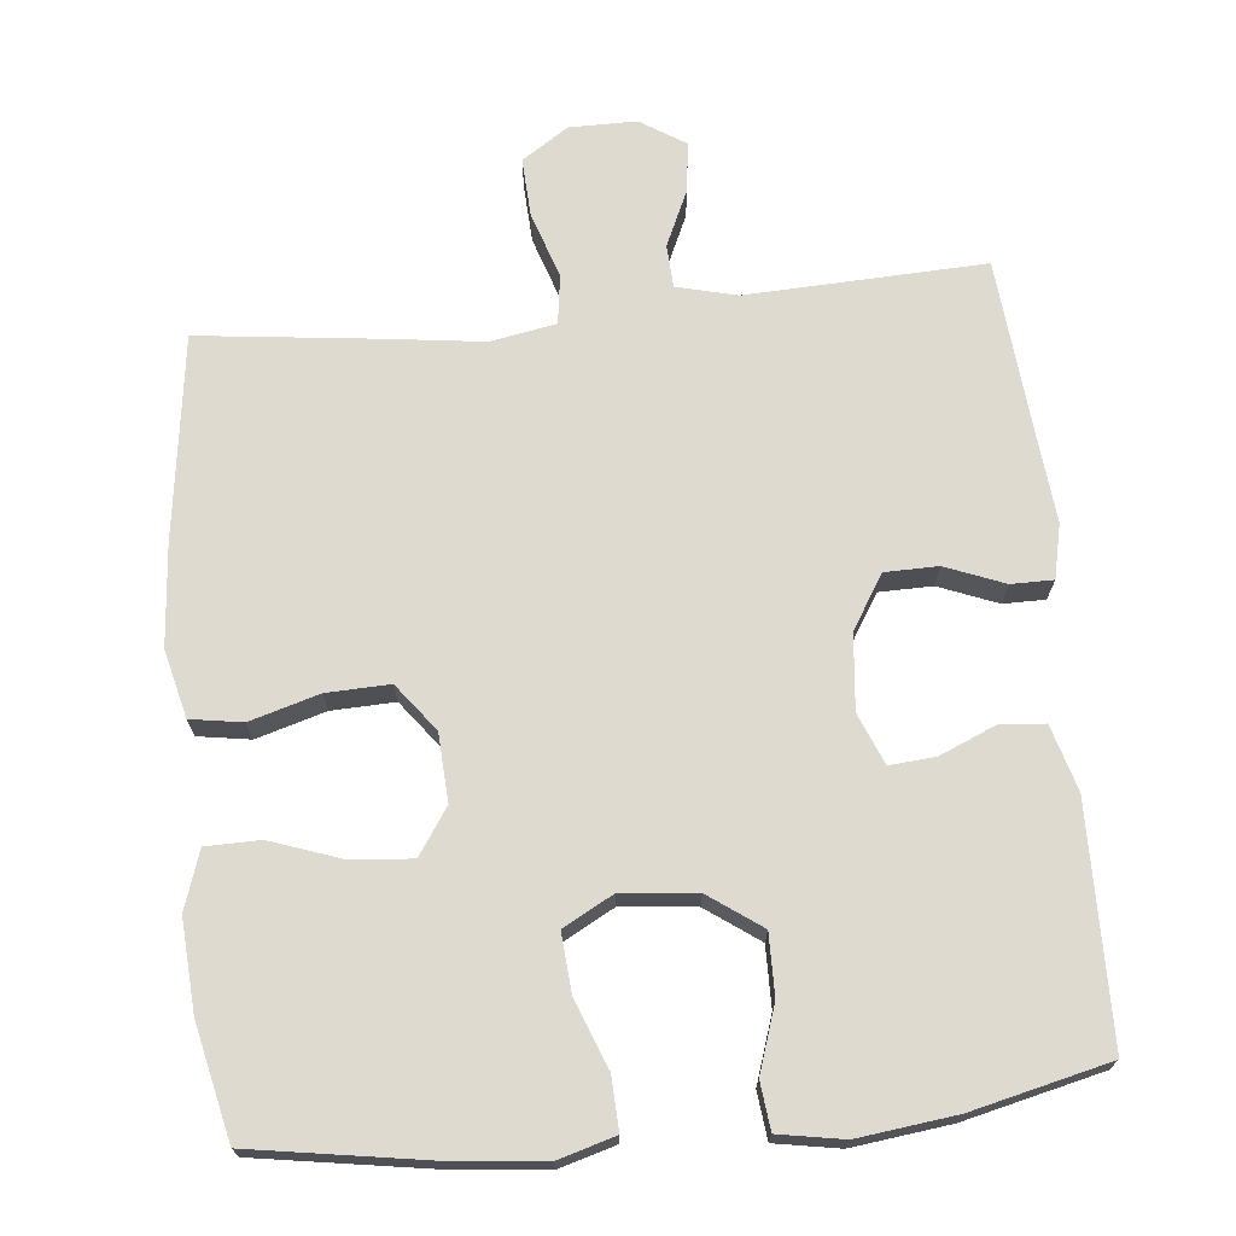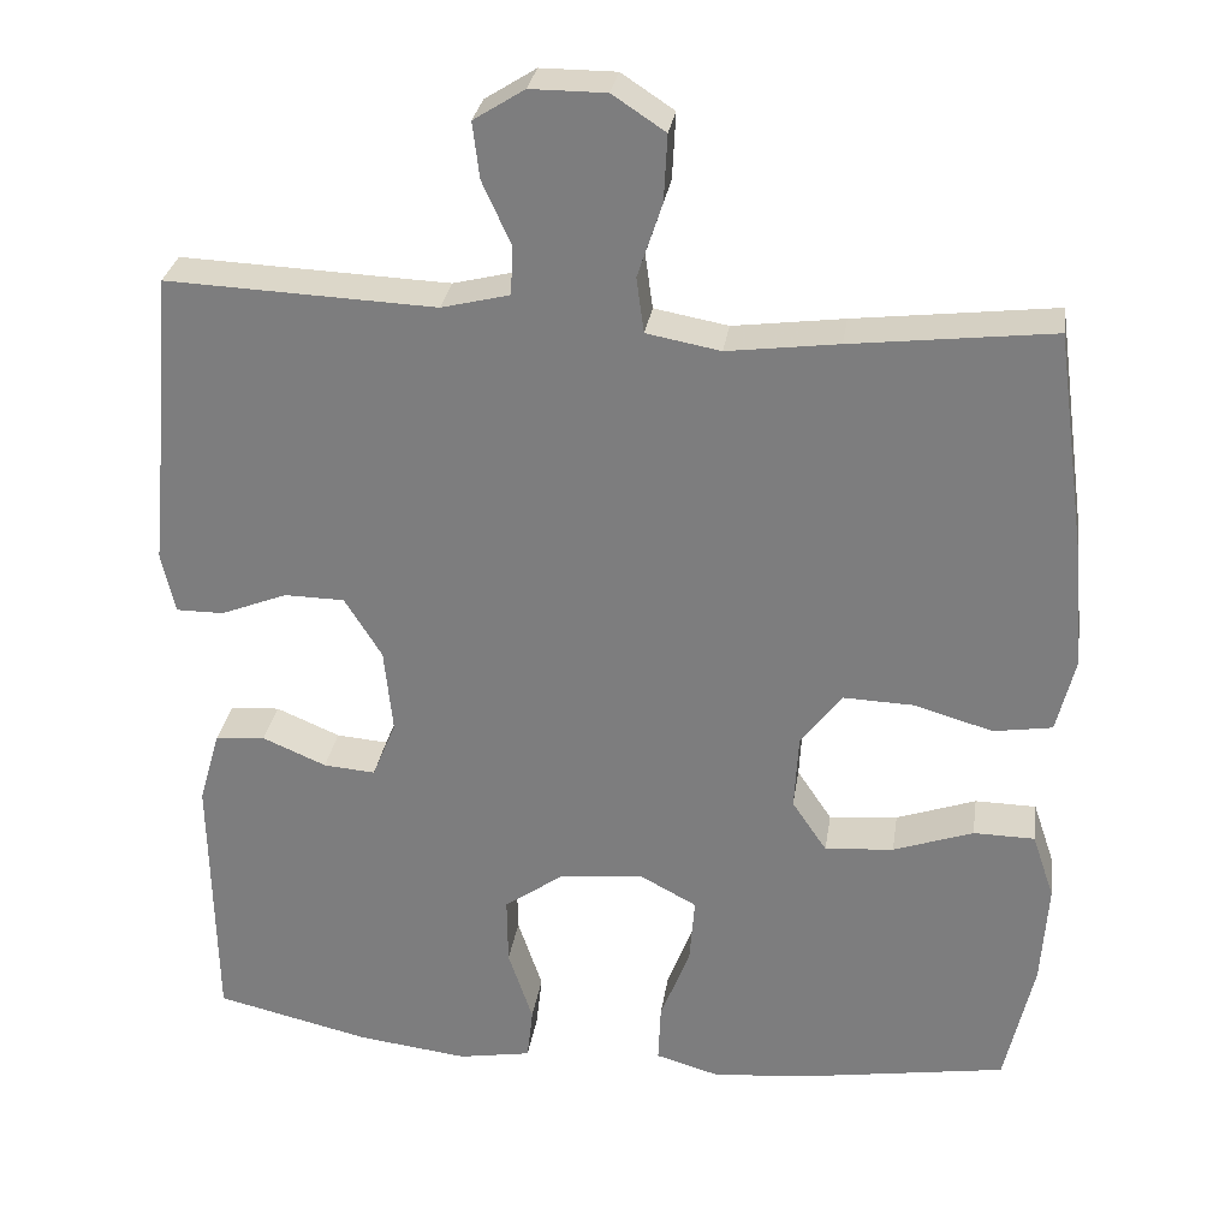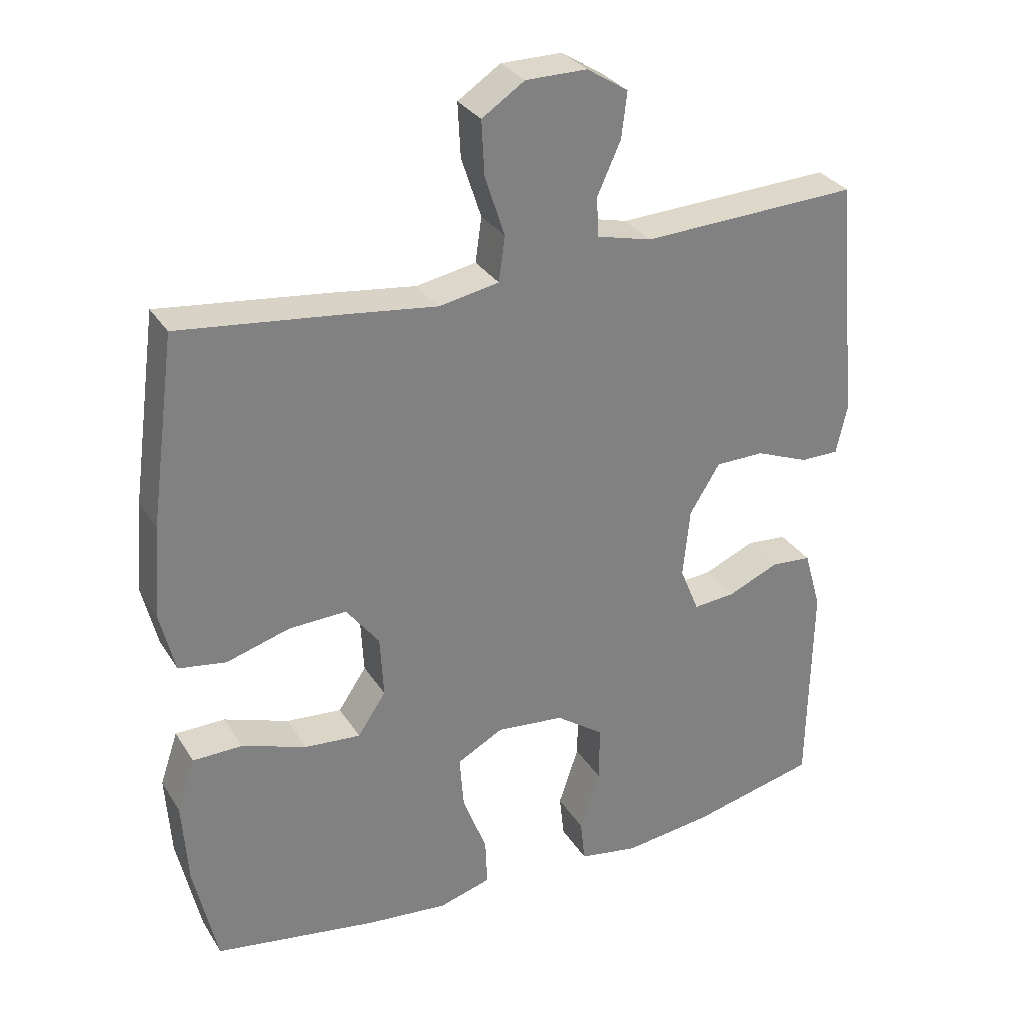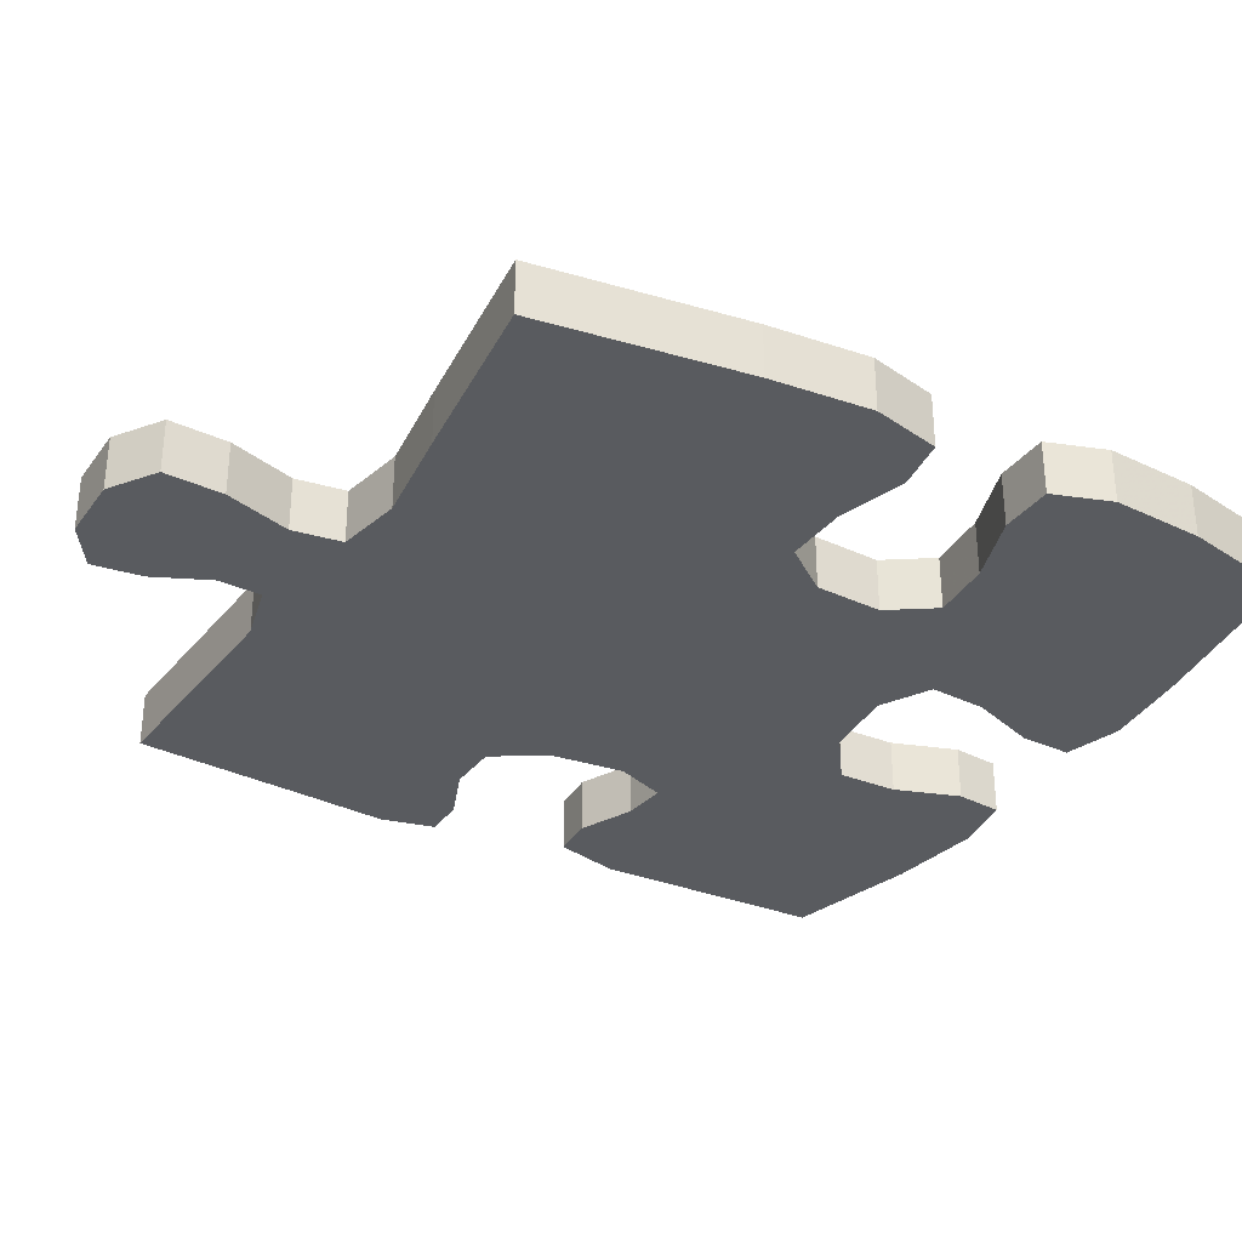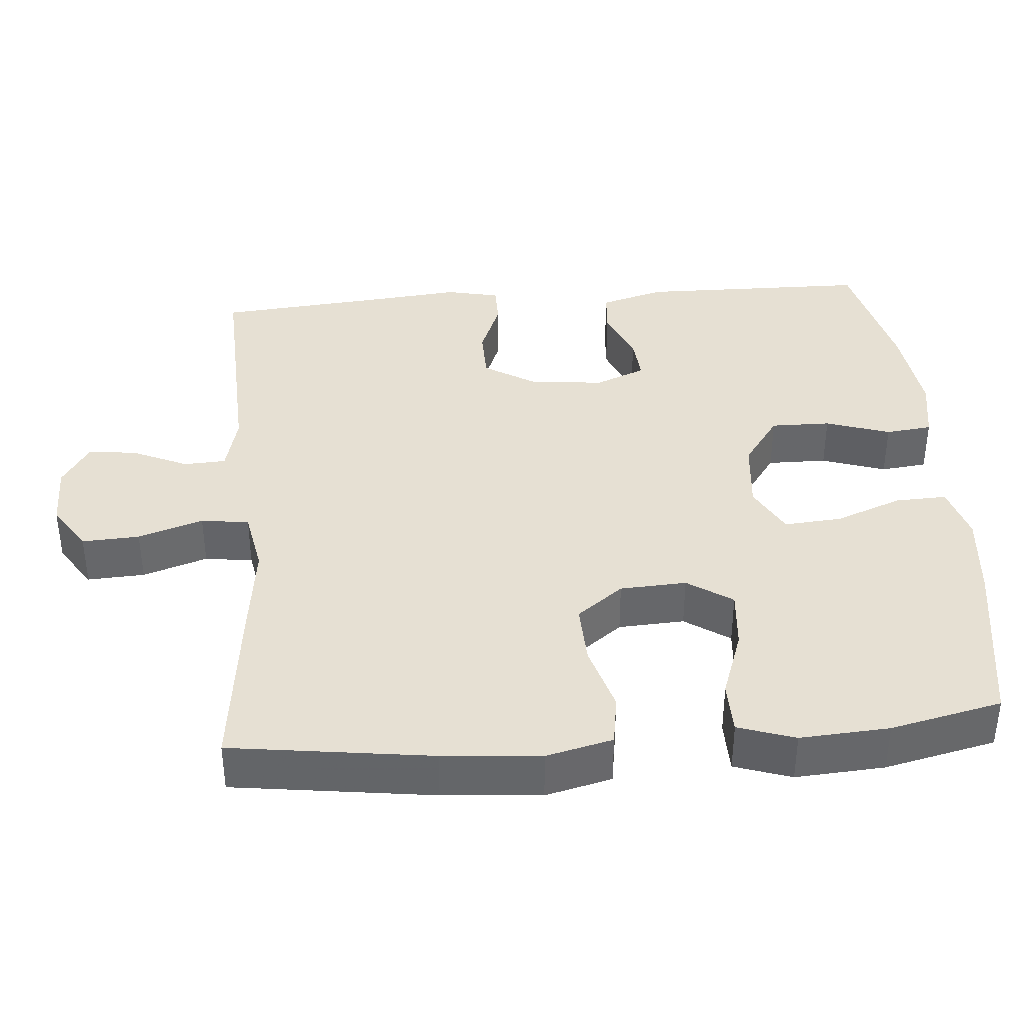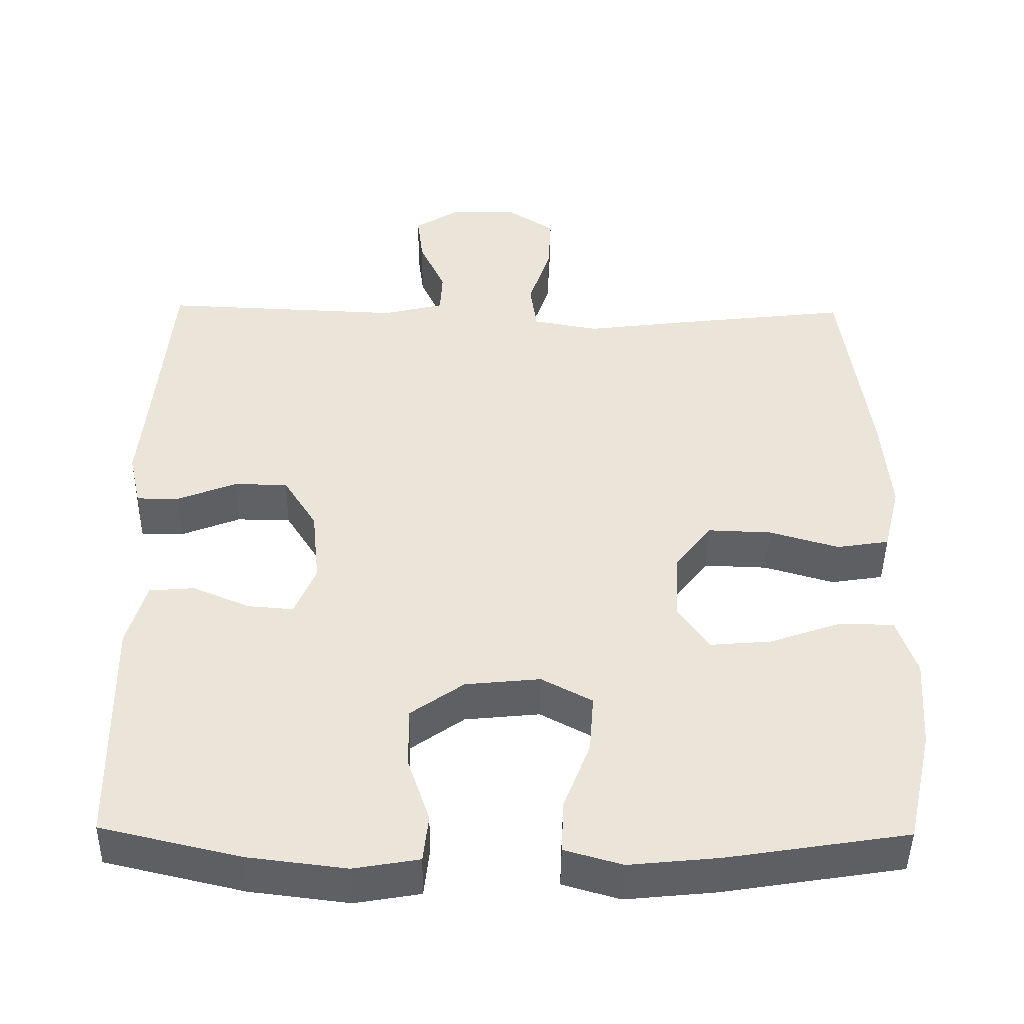
<metadata>
{"format":"obj","ext":"obj","renderer":"f3d","projection":"perspective","resolution":1024,"background":"white","views":[{"elev":70.7,"azim":174.3,"up":"+Y"},{"elev":29.5,"azim":8.4,"up":"+Z"},{"elev":30.6,"azim":153.3,"up":"+Z"},{"elev":-32.1,"azim":59.9,"up":"+Y"},{"elev":38.3,"azim":85.3,"up":"+Y"},{"elev":-45.5,"azim":-0.8,"up":"+Z"}]}
</metadata>
<code>
v -0.5 0.07 -0.5
v -0.505 0.07 -0.188
v -0.48 0.07 -0.101
v -0.421 0.07 -0.096
v -0.346 0.07 -0.128
v -0.285 0.07 -0.133
v -0.257 0.07 -0.065
v -0.267 0.07 0.035
v -0.311 0.07 0.106
v -0.382 0.07 0.107
v -0.46 0.07 0.076
v -0.516 0.07 0.076
v -0.532 0.07 0.148
v -0.521 0.07 0.262
v -0.5 0.07 0.5
v -0.183 0.07 0.487
v -0.103 0.07 0.507
v -0.1 0.07 0.564
v -0.134 0.07 0.639
v -0.142 0.07 0.705
v -0.082 0.07 0.743
v 0.007 0.07 0.743
v 0.069 0.07 0.702
v 0.065 0.07 0.624
v 0.036 0.07 0.536
v 0.045 0.07 0.471
v 0.132 0.07 0.455
v 0.263 0.07 0.472
v 0.5 0.07 0.5
v 0.537 0.07 0.228
v 0.548 0.07 0.095
v 0.526 0.07 0.005
v 0.457 0.07 -0.006
v 0.365 0.07 0.021
v 0.281 0.07 0.024
v 0.233 0.07 -0.039
v 0.228 0.07 -0.129
v 0.269 0.07 -0.19
v 0.35 0.07 -0.183
v 0.444 0.07 -0.15
v 0.516 0.07 -0.151
v 0.542 0.07 -0.228
v 0.534 0.07 -0.349
v 0.5 0.07 -0.5
v 0.263 0.07 -0.538
v 0.144 0.07 -0.55
v 0.068 0.07 -0.528
v 0.071 0.07 -0.458
v 0.106 0.07 -0.367
v 0.112 0.07 -0.289
v 0.045 0.07 -0.253
v -0.054 0.07 -0.263
v -0.124 0.07 -0.313
v -0.123 0.07 -0.394
v -0.094 0.07 -0.481
v -0.101 0.07 -0.544
v -0.187 0.07 -0.559
v -0.317 0.07 -0.543
v -0.5 0 -0.5
v -0.505 0 -0.188
v -0.48 0 -0.101
v -0.421 0 -0.096
v -0.346 0 -0.128
v -0.285 0 -0.133
v -0.257 0 -0.065
v -0.267 0 0.035
v -0.311 0 0.106
v -0.382 0 0.107
v -0.46 0 0.076
v -0.516 0 0.076
v -0.532 0 0.148
v -0.521 0 0.262
v -0.5 0 0.5
v -0.183 0 0.487
v -0.103 0 0.507
v -0.1 0 0.564
v -0.134 0 0.639
v -0.142 0 0.705
v -0.082 0 0.743
v 0.007 0 0.743
v 0.069 0 0.702
v 0.065 0 0.624
v 0.036 0 0.536
v 0.045 0 0.471
v 0.132 0 0.455
v 0.263 0 0.472
v 0.5 0 0.5
v 0.537 0 0.228
v 0.548 0 0.095
v 0.526 0 0.005
v 0.457 0 -0.006
v 0.365 0 0.021
v 0.281 0 0.024
v 0.233 0 -0.039
v 0.228 0 -0.129
v 0.269 0 -0.19
v 0.35 0 -0.183
v 0.444 0 -0.15
v 0.516 0 -0.151
v 0.542 0 -0.228
v 0.534 0 -0.349
v 0.5 0 -0.5
v 0.263 0 -0.538
v 0.144 0 -0.55
v 0.068 0 -0.528
v 0.071 0 -0.458
v 0.106 0 -0.367
v 0.112 0 -0.289
v 0.045 0 -0.253
v -0.054 0 -0.263
v -0.124 0 -0.313
v -0.123 0 -0.394
v -0.094 0 -0.481
v -0.101 0 -0.544
v -0.187 0 -0.559
v -0.317 0 -0.543
f 54 55 56 57
f 53 54 57 58
f 46 47 48 49
f 46 49 50
f 45 46 50
f 44 45 50
f 43 44 50
f 42 43 50 51
f 39 40 41 42
f 38 39 42 51
f 31 32 33 34
f 31 34 35
f 30 31 35
f 27 28 29 30
f 26 27 30 35
f 22 23 24 25
f 22 25 26
f 21 22 26
f 18 19 20 21
f 17 18 21 26
f 16 17 26 35
f 14 15 16 35
f 10 11 12 13
f 9 10 13 14
f 2 3 4 5
f 2 5 6
f 53 58 1 2
f 52 53 2 6
f 37 38 51 52
f 36 37 52 6
f 9 14 35 36
f 8 9 36
f 7 8 36
f 6 7 36
f 115 114 113 112
f 116 115 112 111
f 107 106 105 104
f 108 107 104
f 108 104 103
f 108 103 102
f 108 102 101
f 109 108 101 100
f 100 99 98 97
f 109 100 97 96
f 92 91 90 89
f 93 92 89
f 93 89 88
f 88 87 86 85
f 93 88 85 84
f 83 82 81 80
f 84 83 80
f 84 80 79
f 79 78 77 76
f 84 79 76 75
f 93 84 75 74
f 93 74 73 72
f 71 70 69 68
f 72 71 68 67
f 63 62 61 60
f 64 63 60
f 60 59 116 111
f 64 60 111 110
f 110 109 96 95
f 64 110 95 94
f 94 93 72 67
f 94 67 66
f 94 66 65
f 94 65 64
f 1 59 60 2
f 2 60 61 3
f 3 61 62 4
f 4 62 63 5
f 5 63 64 6
f 6 64 65 7
f 7 65 66 8
f 8 66 67 9
f 9 67 68 10
f 10 68 69 11
f 11 69 70 12
f 12 70 71 13
f 13 71 72 14
f 14 72 73 15
f 15 73 74 16
f 16 74 75 17
f 17 75 76 18
f 18 76 77 19
f 19 77 78 20
f 20 78 79 21
f 21 79 80 22
f 22 80 81 23
f 23 81 82 24
f 24 82 83 25
f 25 83 84 26
f 26 84 85 27
f 27 85 86 28
f 28 86 87 29
f 29 87 88 30
f 30 88 89 31
f 31 89 90 32
f 32 90 91 33
f 33 91 92 34
f 34 92 93 35
f 35 93 94 36
f 36 94 95 37
f 37 95 96 38
f 38 96 97 39
f 39 97 98 40
f 40 98 99 41
f 41 99 100 42
f 42 100 101 43
f 43 101 102 44
f 44 102 103 45
f 45 103 104 46
f 46 104 105 47
f 47 105 106 48
f 48 106 107 49
f 49 107 108 50
f 50 108 109 51
f 51 109 110 52
f 52 110 111 53
f 53 111 112 54
f 54 112 113 55
f 55 113 114 56
f 56 114 115 57
f 57 115 116 58
f 58 116 59 1

</code>
